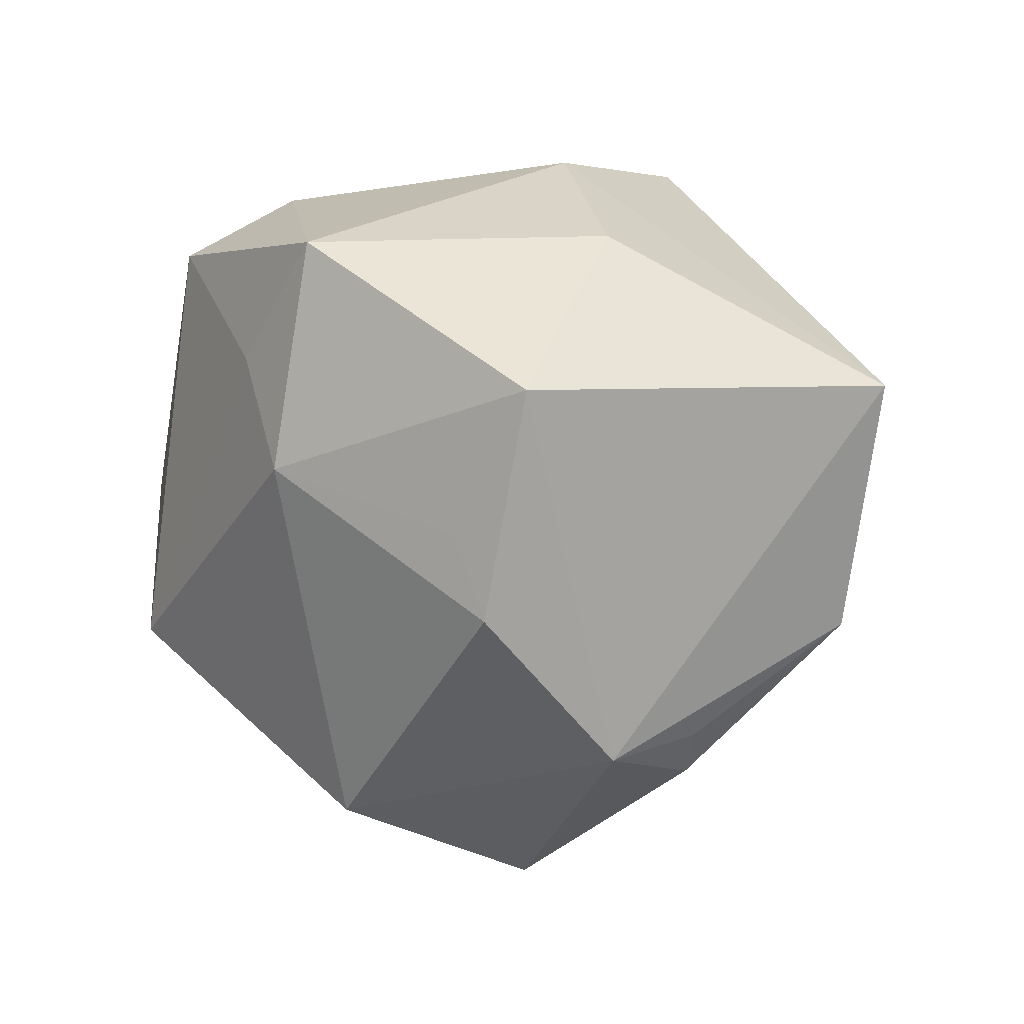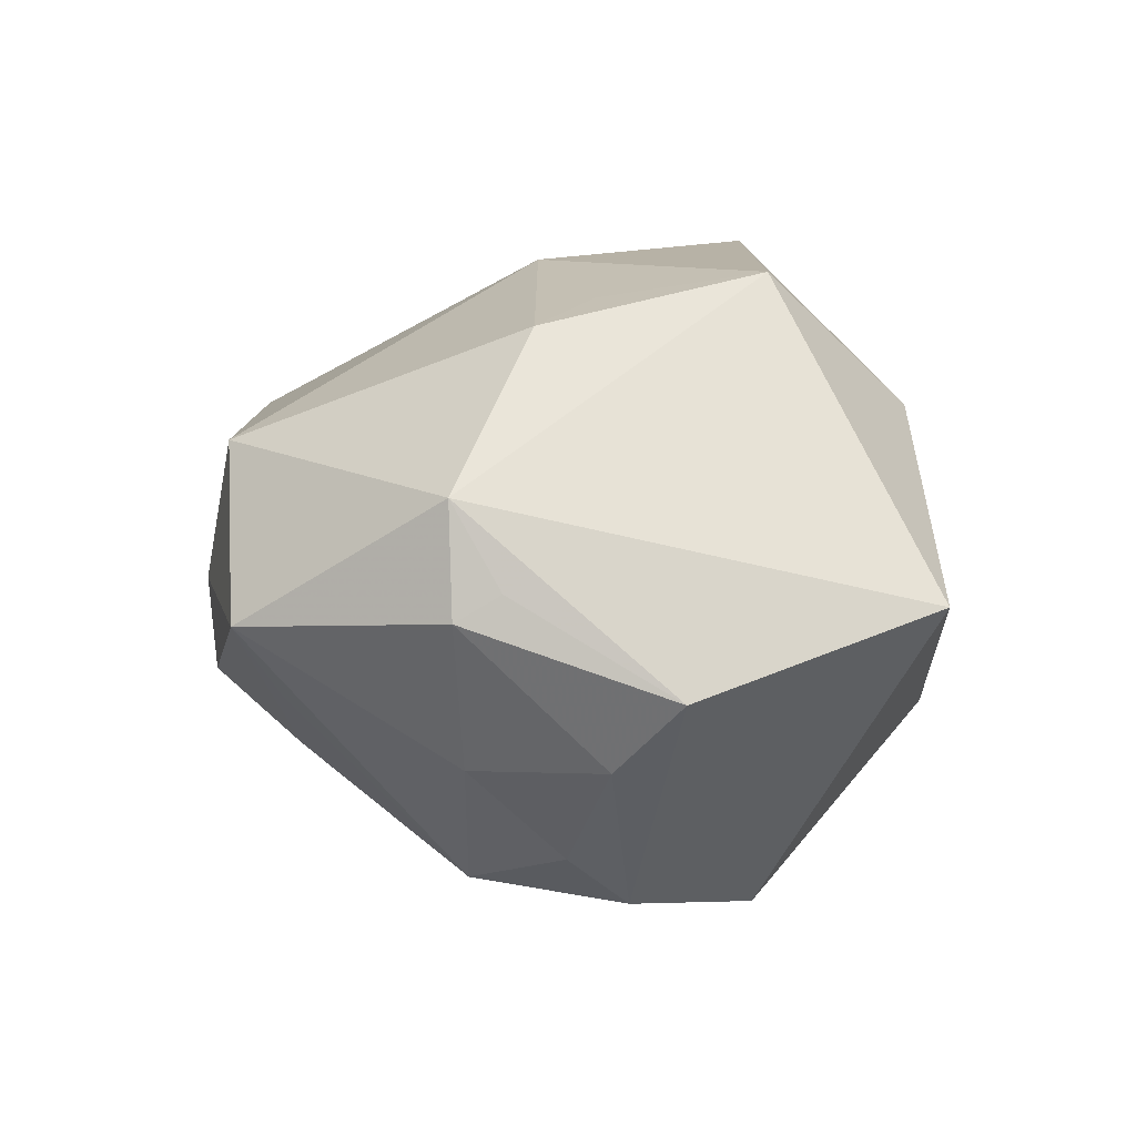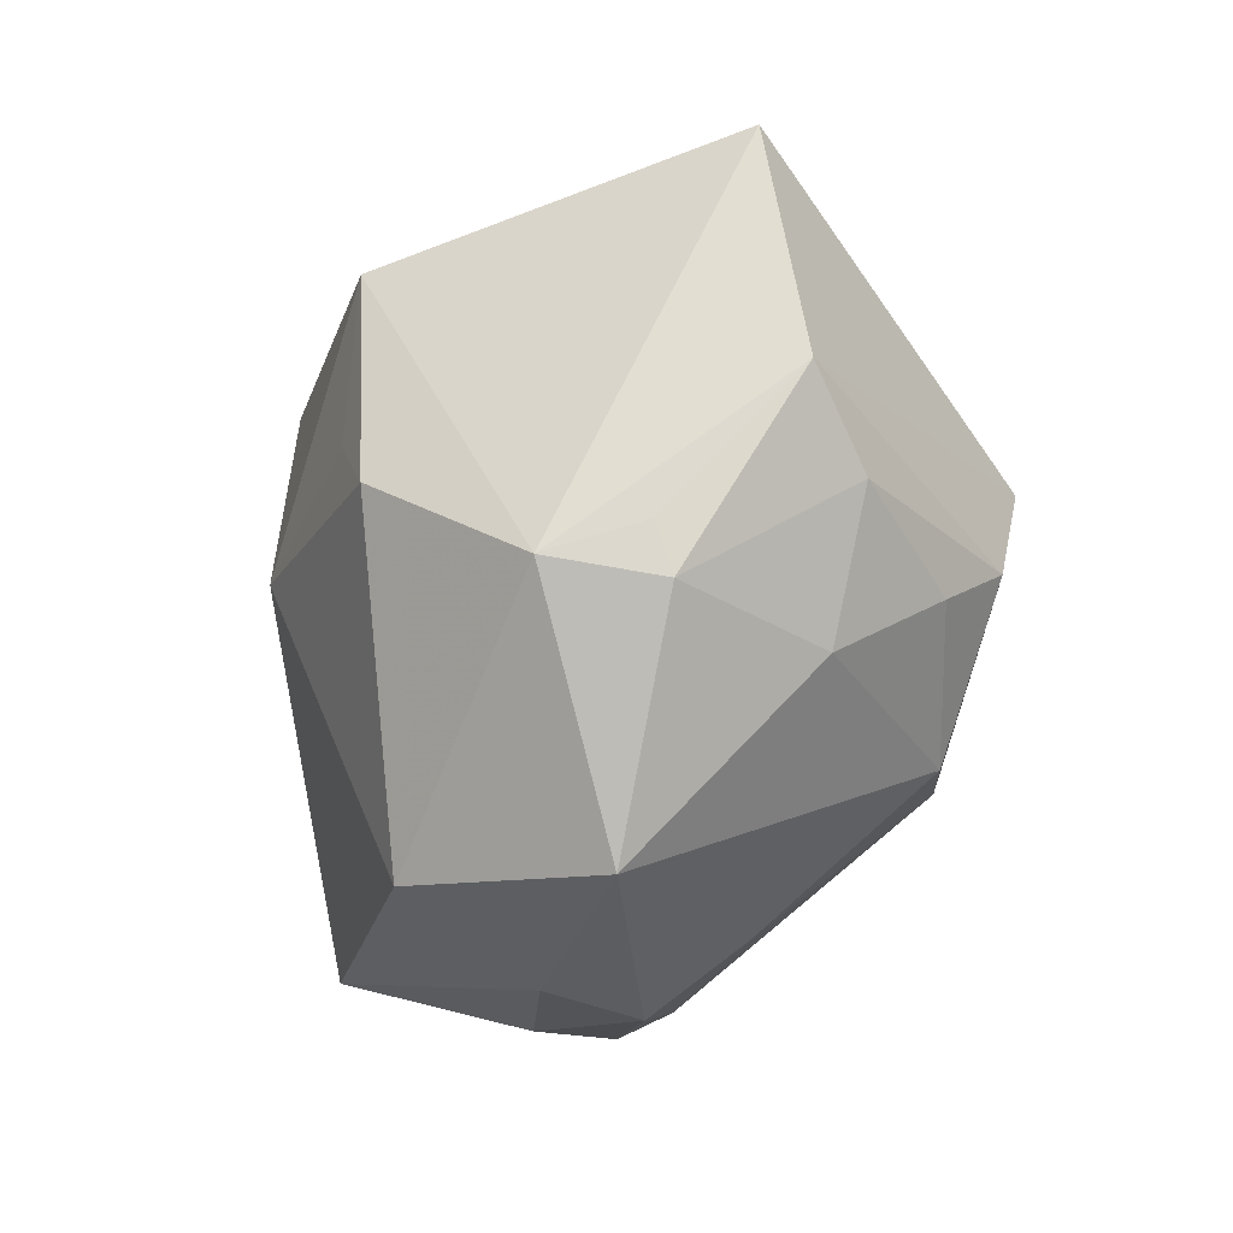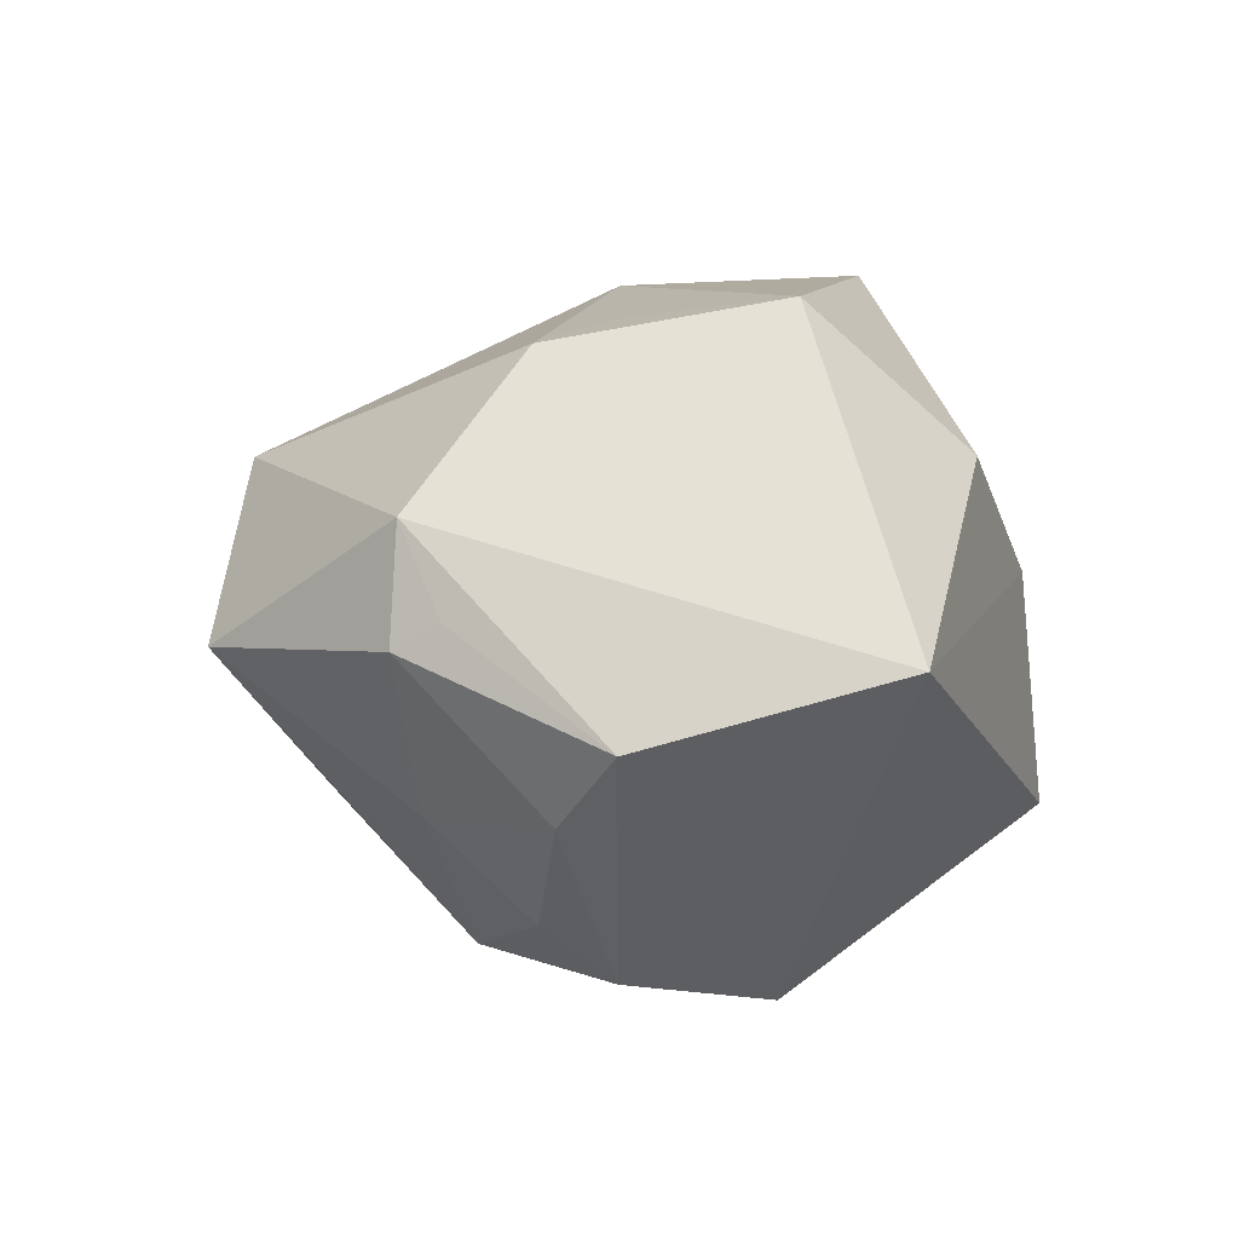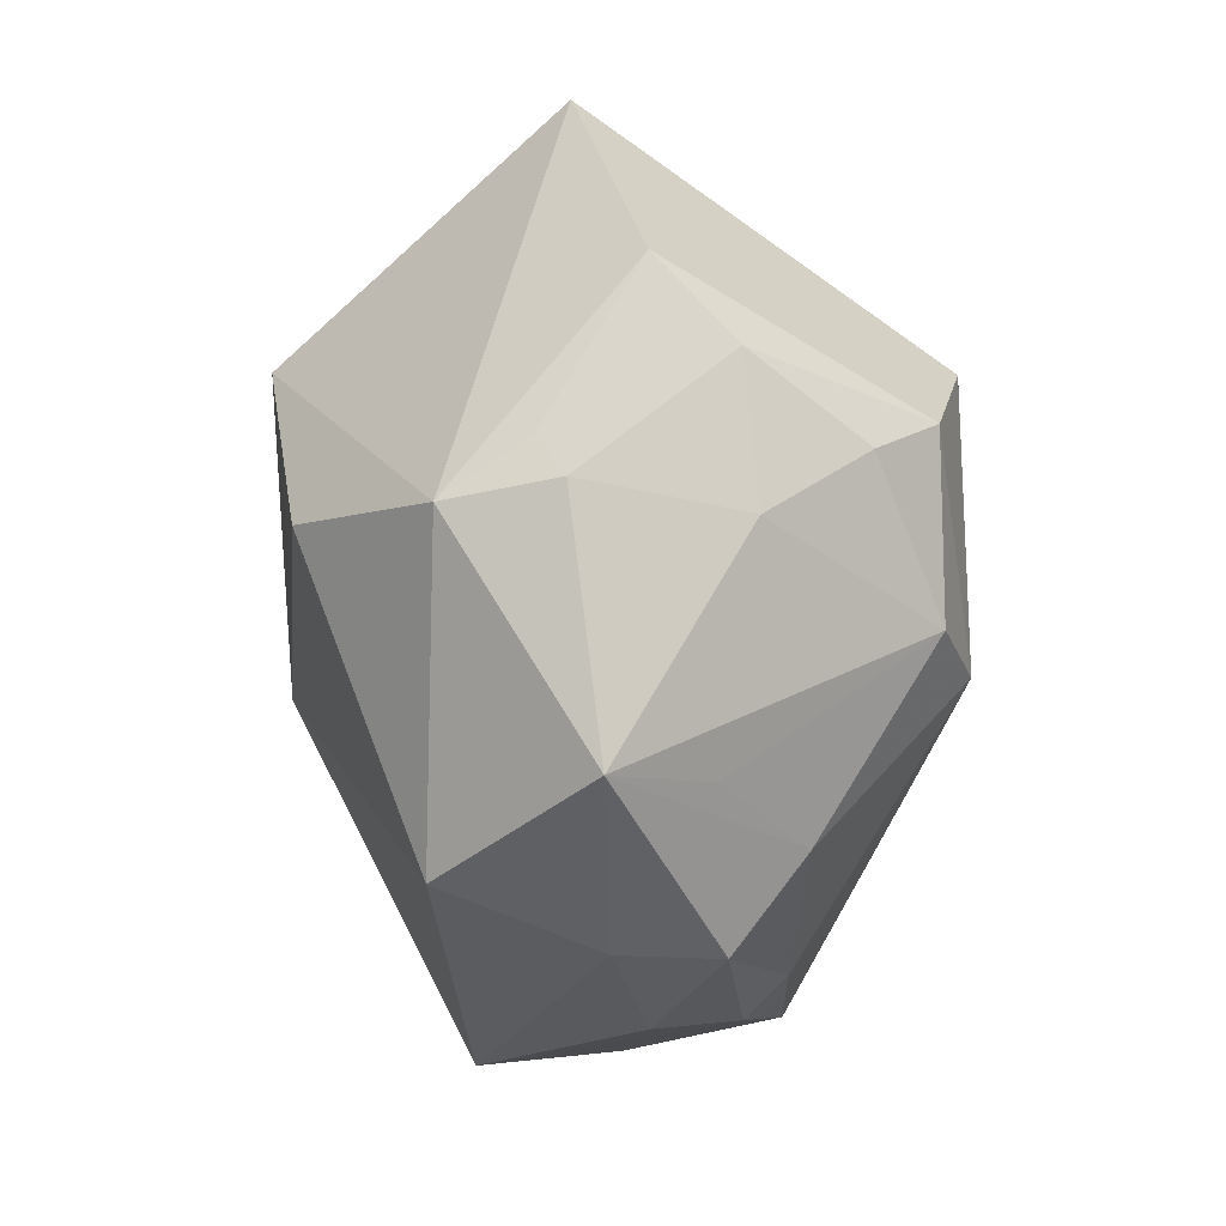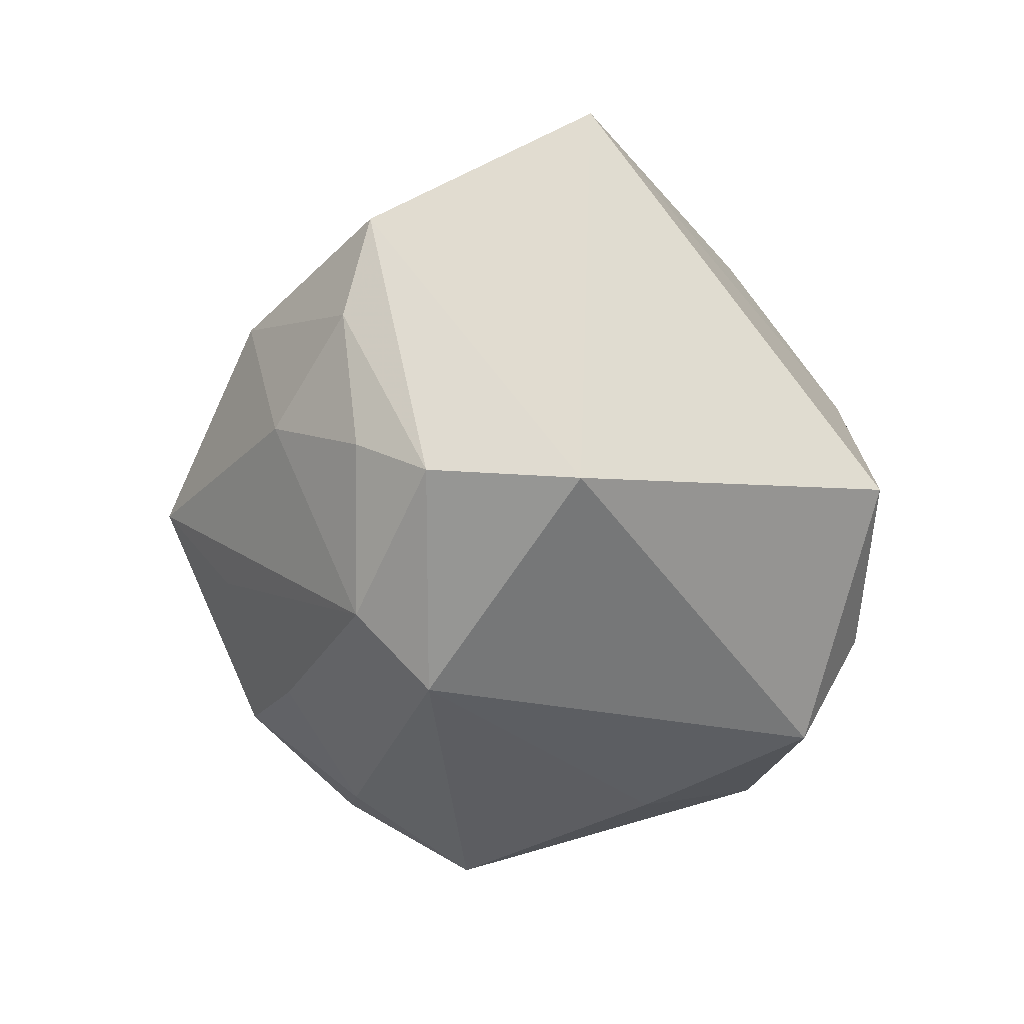
<metadata>
{"format":"obj","ext":"obj","renderer":"f3d","projection":"perspective","resolution":1024,"background":"white","views":[{"elev":-1.9,"azim":28.4,"up":"+Y"},{"elev":15.7,"azim":56.7,"up":"+Z"},{"elev":-55.2,"azim":67.8,"up":"+Y"},{"elev":13.4,"azim":72.4,"up":"+Z"},{"elev":-68.0,"azim":88.4,"up":"+Y"},{"elev":-60.2,"azim":94.3,"up":"+Z"}]}
</metadata>
<code>
v -0.04068 -0.01703 0.01231
v 0.02561 -0.03195 0.004691
v -0.01648 0.01296 0.0275
v -0.01064 -0.03683 0.01607
v -0.01793 -0.0357 -0.01068
v 0.01165 -0.006581 0.03112
v 0.02793 -0.02781 0.007508
v -0.02596 -0.02399 -0.01705
v -0.01497 0.02835 -0.026
v 0.01067 0.03579 0.004212
v -0.04532 -0.005734 -0.002235
v 0.02389 0.005368 -0.03253
v -0.005429 0.0243 0.03225
v 0.04115 -0.01602 -0.001879
v -0.02962 -0.02818 -0.004166
v 0.02307 0.02473 0.01856
v -0.007774 0.03509 -0.01792
v -0.01667 0.008482 -0.02619
v -0.03078 0.02624 0.0184
v 0.02413 -0.0182 -0.02249
v -0.0002035 -0.0124 -0.03357
v -0.03015 -0.02521 -0.01294
v -0.009947 0.0004726 0.03157
v 0.0224 -0.03029 0.01597
v -0.009834 -0.02998 -0.01793
v -0.02186 0.03314 0.01039
v 0.01446 -0.01561 0.0296
v 0.02163 0.007452 0.03385
v 0.03367 -0.01933 -0.01026
v -0.04288 0.0004579 0.00736
v 0.003773 -0.04428 0.0009191
v 0.02412 -0.01055 -0.02905
v -0.01728 -0.03669 -0.0001792
v -0.03744 -0.0118 -0.0177
v 0.01265 0.03761 -0.01935
v 0.04882 0.008945 0.005433
v 0.00748 -0.01961 -0.0298
v -0.02555 0.01026 -0.02253
v -0.0001948 -0.03678 -0.008839
v 0.02123 -0.02817 -0.01198
v -0.03648 0.02318 -0.006394
f 11 22 1
f 36 35 10
f 10 16 36
f 13 16 10
f 36 16 28
f 28 24 36
f 27 24 28
f 28 16 13
f 34 22 11
f 41 34 11
f 21 32 37
f 37 25 21
f 37 40 31
f 31 24 4
f 4 24 27
f 3 1 23
f 13 3 23
f 23 4 27
f 1 4 23
f 23 28 13
f 36 24 14
f 29 32 14
f 21 25 8
f 8 34 21
f 22 34 8
f 12 9 35
f 12 32 21
f 12 35 36
f 21 9 12
f 36 14 12
f 12 14 32
f 21 34 38
f 38 41 9
f 34 41 38
f 35 9 17
f 9 41 17
f 40 37 20
f 20 37 32
f 29 40 20
f 20 32 29
f 31 25 39
f 39 37 31
f 25 37 39
f 33 4 1
f 31 4 33
f 27 28 6
f 6 23 27
f 28 23 6
f 2 24 31
f 31 40 2
f 2 40 29
f 29 14 2
f 18 9 21
f 21 38 18
f 18 38 9
f 11 1 30
f 30 41 11
f 35 17 26
f 26 10 35
f 13 10 26
f 26 17 41
f 15 1 22
f 15 33 1
f 5 15 22
f 33 15 5
f 31 33 5
f 22 8 5
f 5 8 25
f 5 25 31
f 7 14 24
f 24 2 7
f 7 2 14
f 41 30 19
f 19 26 41
f 19 1 3
f 19 30 1
f 19 3 13
f 13 26 19

</code>
